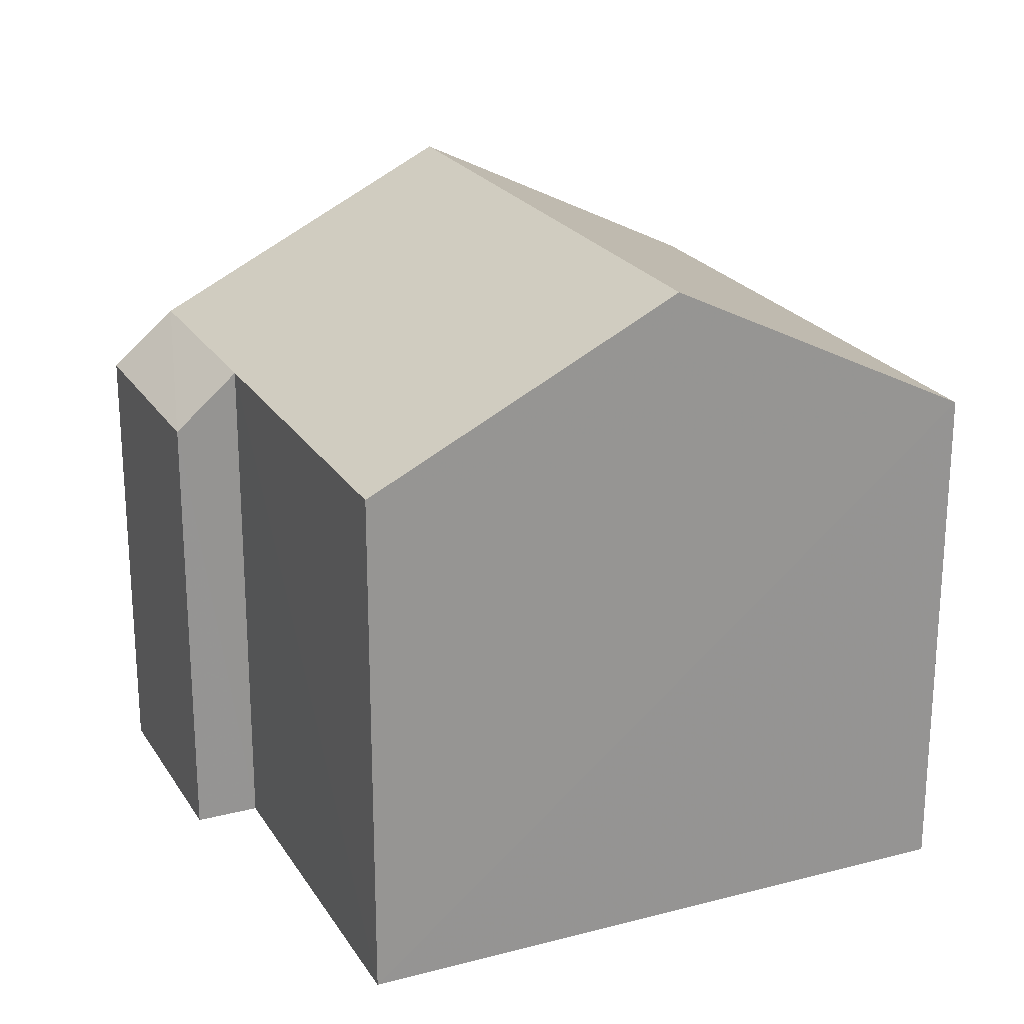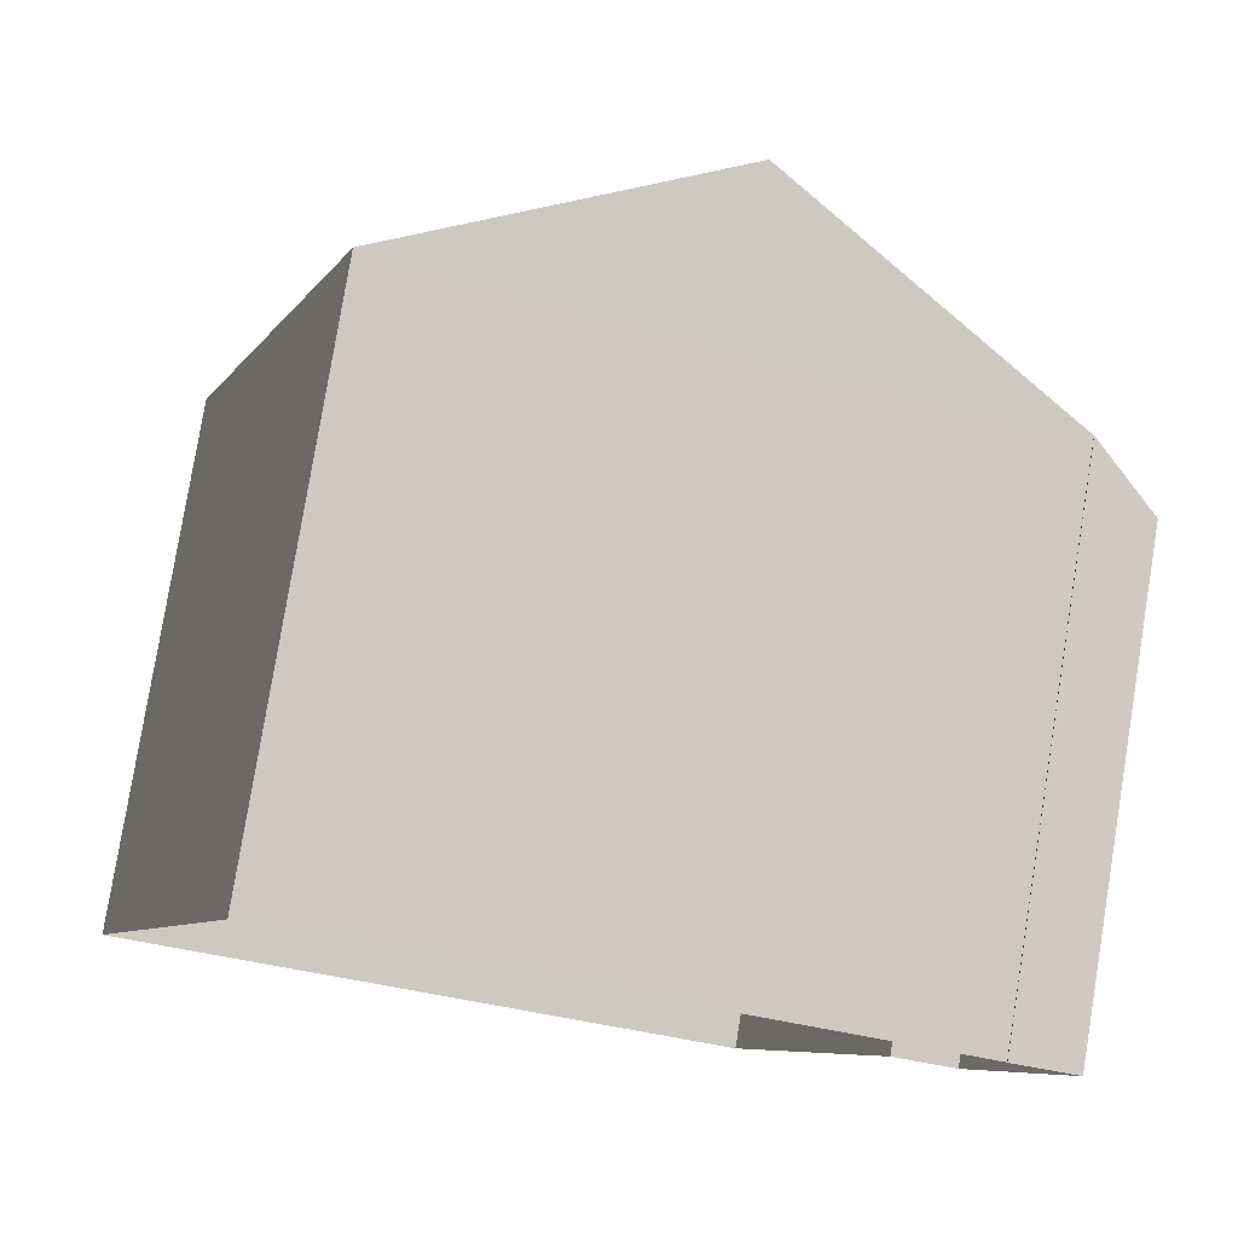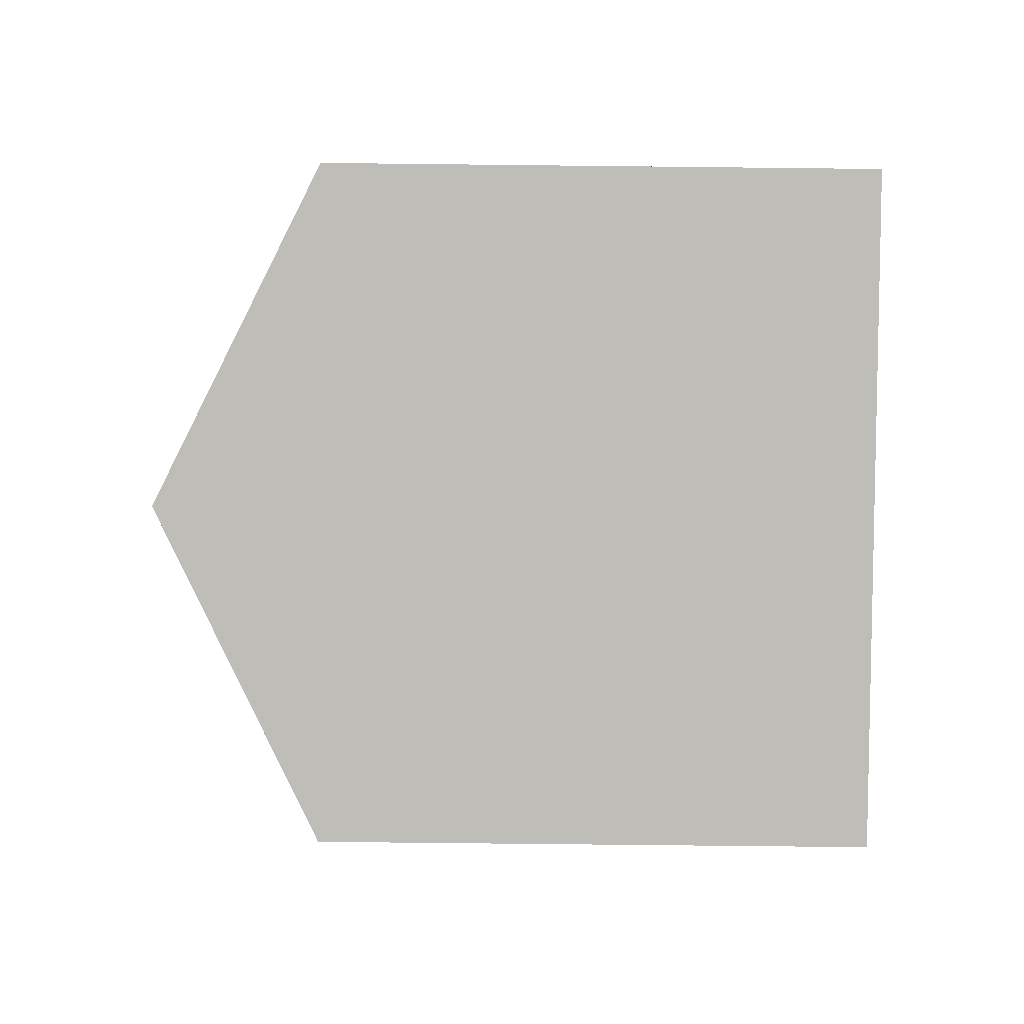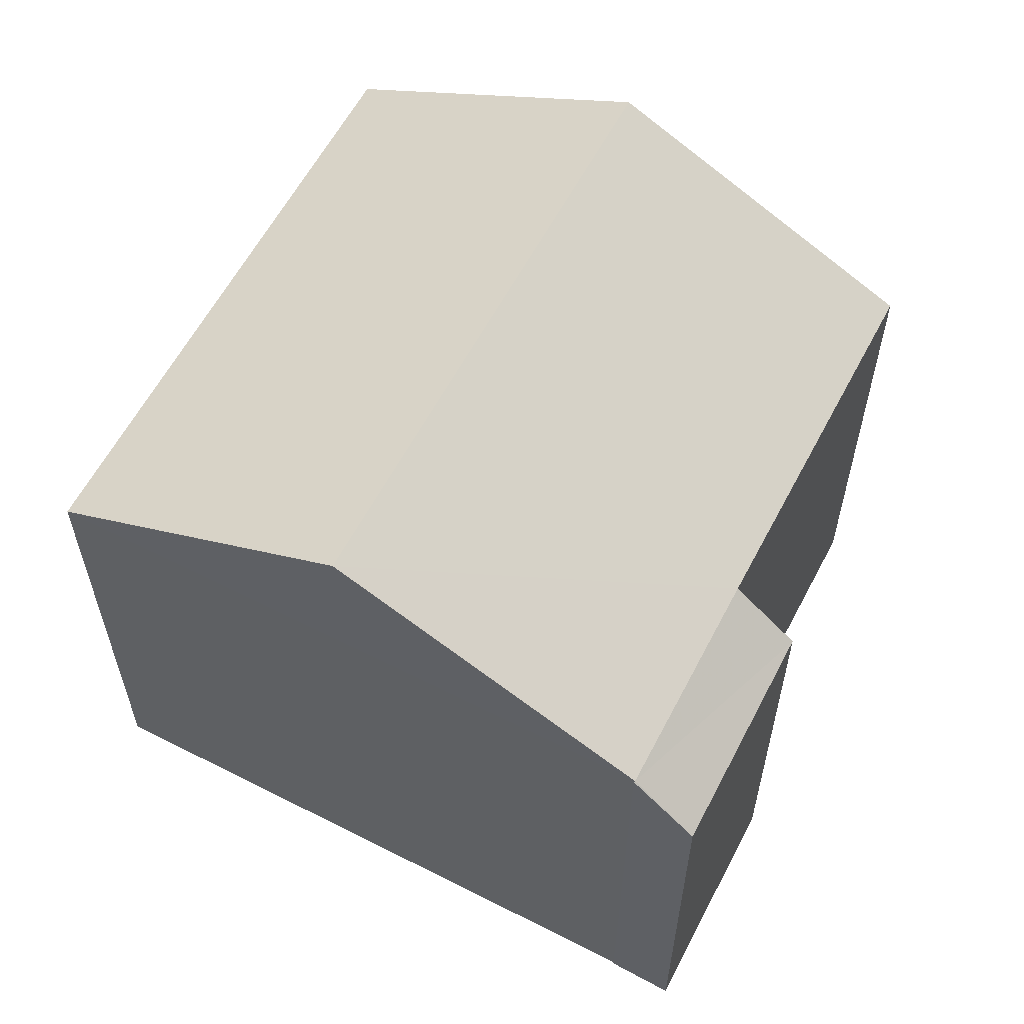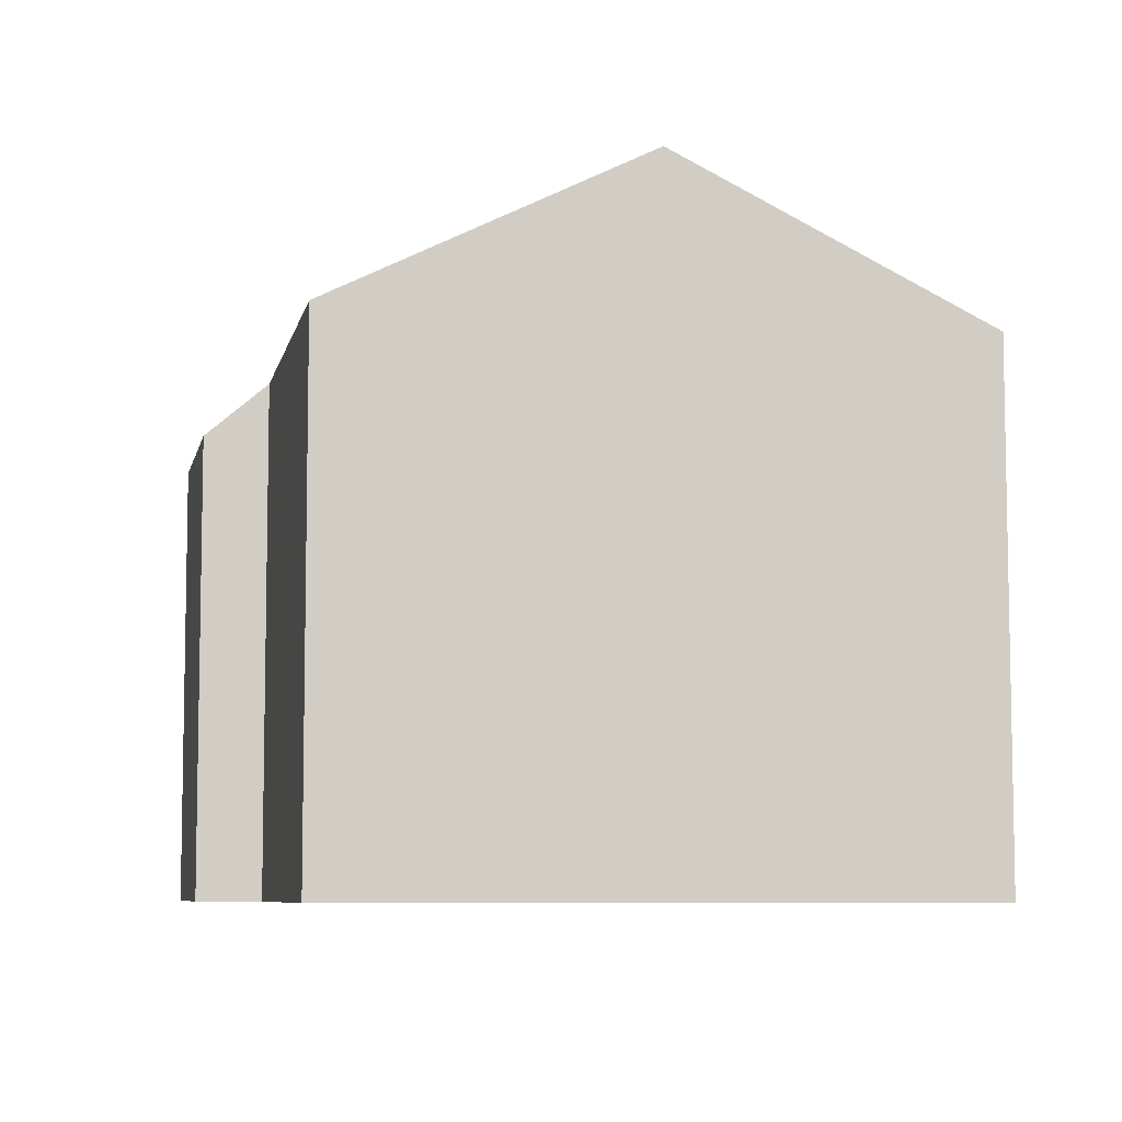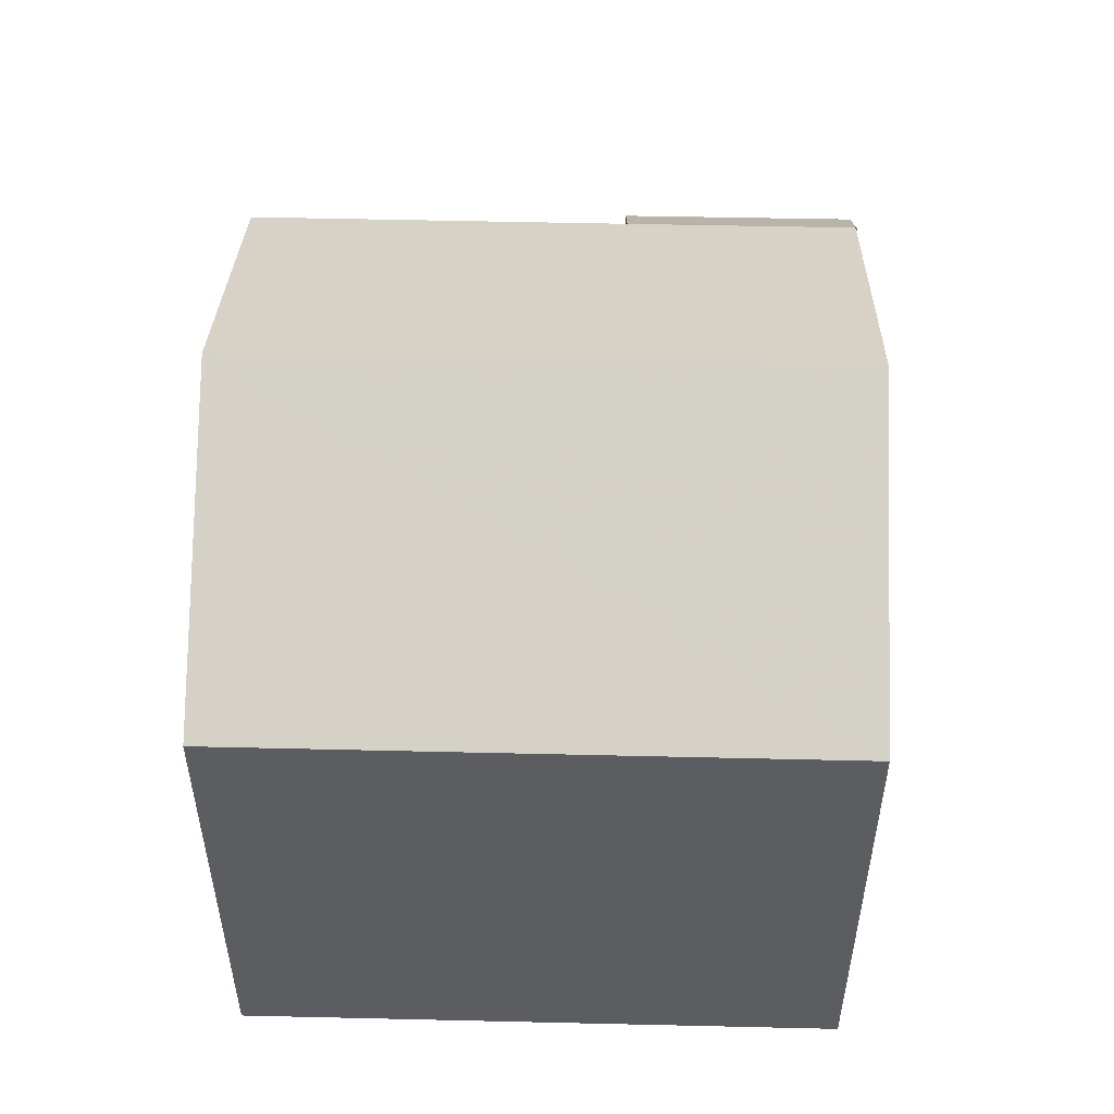
<metadata>
{"format":"obj","ext":"obj","renderer":"f3d","projection":"perspective","resolution":1024,"background":"white","views":[{"elev":22.6,"azim":-5.5,"up":"+Z"},{"elev":79.7,"azim":-170.7,"up":"+Y"},{"elev":-66.6,"azim":89.4,"up":"+Y"},{"elev":60.3,"azim":-133.8,"up":"+Z"},{"elev":-7.2,"azim":7.1,"up":"+Z"},{"elev":53.5,"azim":109.9,"up":"+Z"}]}
</metadata>
<code>
v -8.904e+04 -1.01e+05 1.616
v -8.904e+04 -1.01e+05 1.614
v -8.903e+04 -1.01e+05 1.616
v -8.904e+04 -1.01e+05 1.617
v -8.904e+04 -1.01e+05 1.615
v -8.904e+04 -1.01e+05 1.615
v -8.904e+04 -1.01e+05 1.615
v -8.904e+04 -1.01e+05 1.616
v -8.904e+04 -1.01e+05 6.104
v -8.904e+04 -1.01e+05 6.644
v -8.904e+04 -1.01e+05 6.095
v -8.904e+04 -1.01e+05 6.644
v -8.904e+04 -1.01e+05 6.645
v -8.904e+04 -1.01e+05 8.159
v -8.904e+04 -1.01e+05 8.16
v -8.904e+04 -1.01e+05 6.643
v -8.904e+04 -1.01e+05 6.646
v -8.903e+04 -1.01e+05 6.645
f 1 2 3
f 3 4 1
f 5 6 7
f 8 6 5
f 8 5 1
f 1 5 2
f 9 10 11
f 11 10 12
f 13 10 9
f 14 15 16
f 13 17 14
f 10 13 14
f 15 14 17
f 16 15 18
f 15 17 18
f 10 7 12
f 10 5 7
f 14 16 10
f 11 6 8
f 9 11 8
f 16 3 2
f 16 18 3
f 18 4 3
f 18 17 4
f 13 4 17
f 13 1 4
f 11 7 6
f 11 12 7
f 9 8 1
f 13 9 1
f 10 2 5
f 10 16 2

</code>
